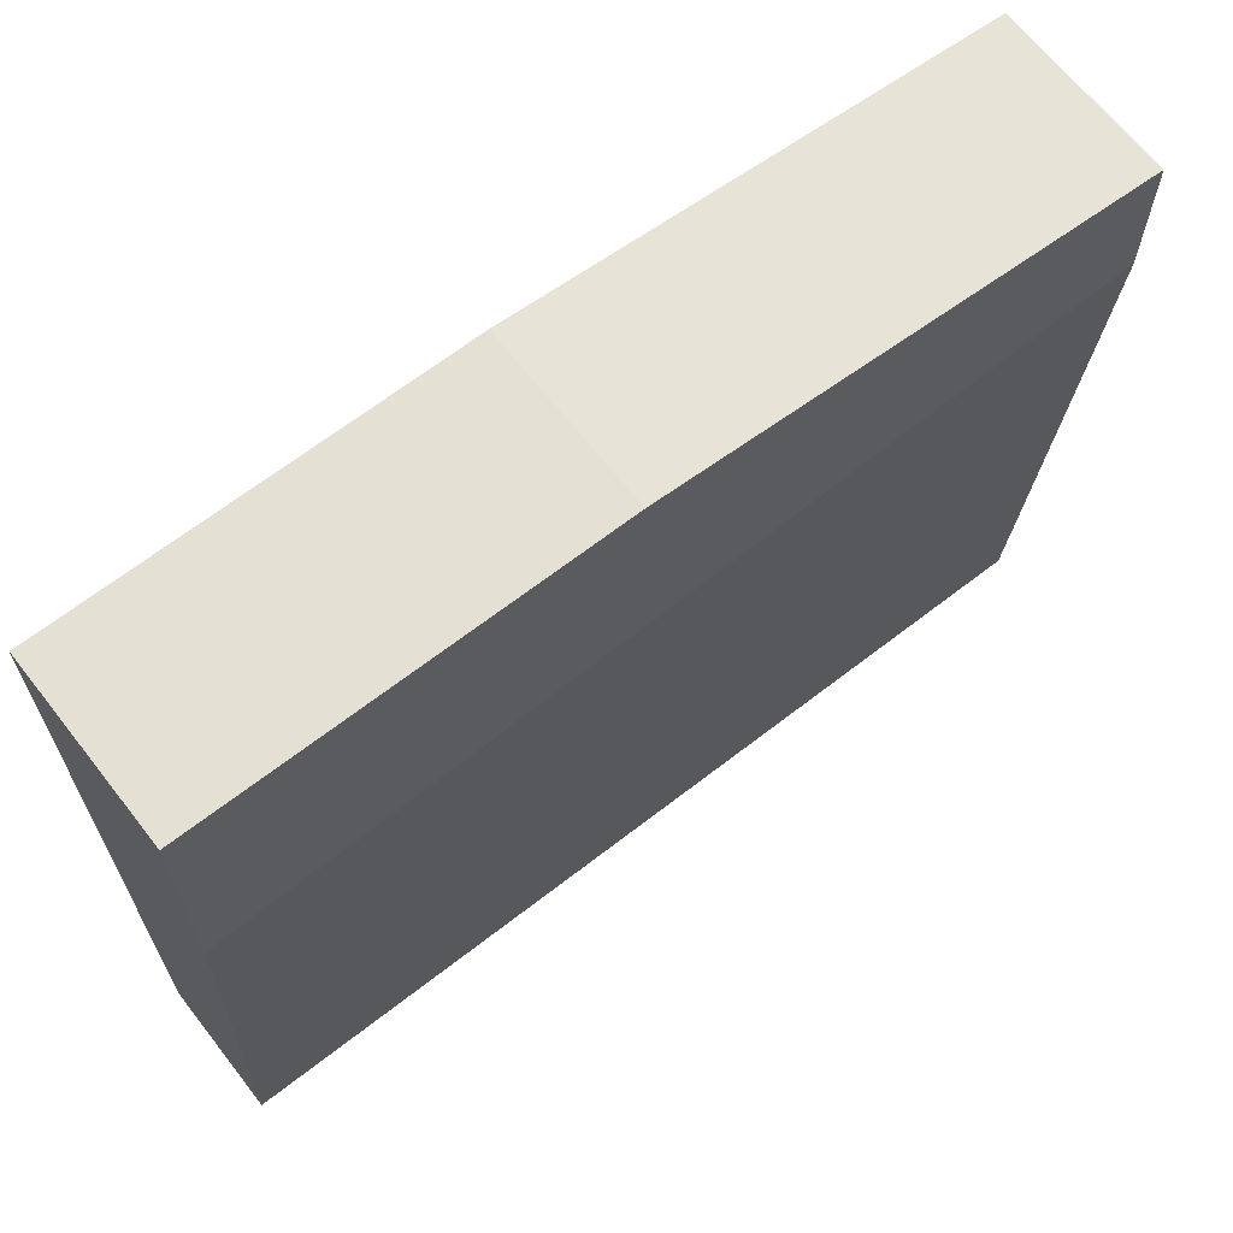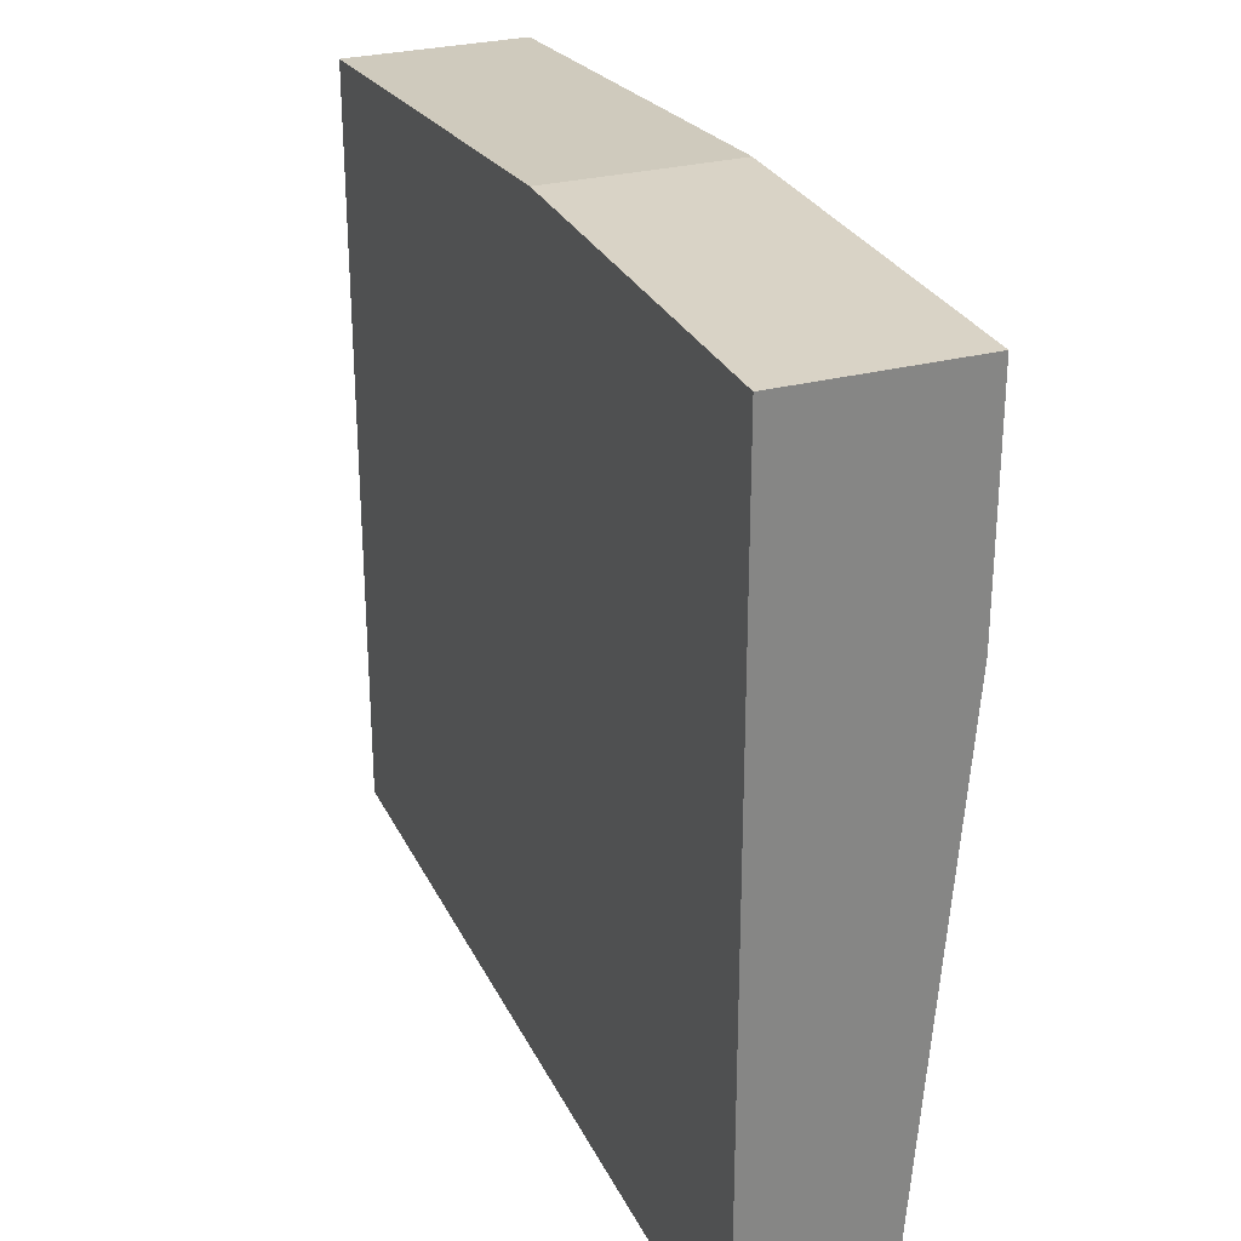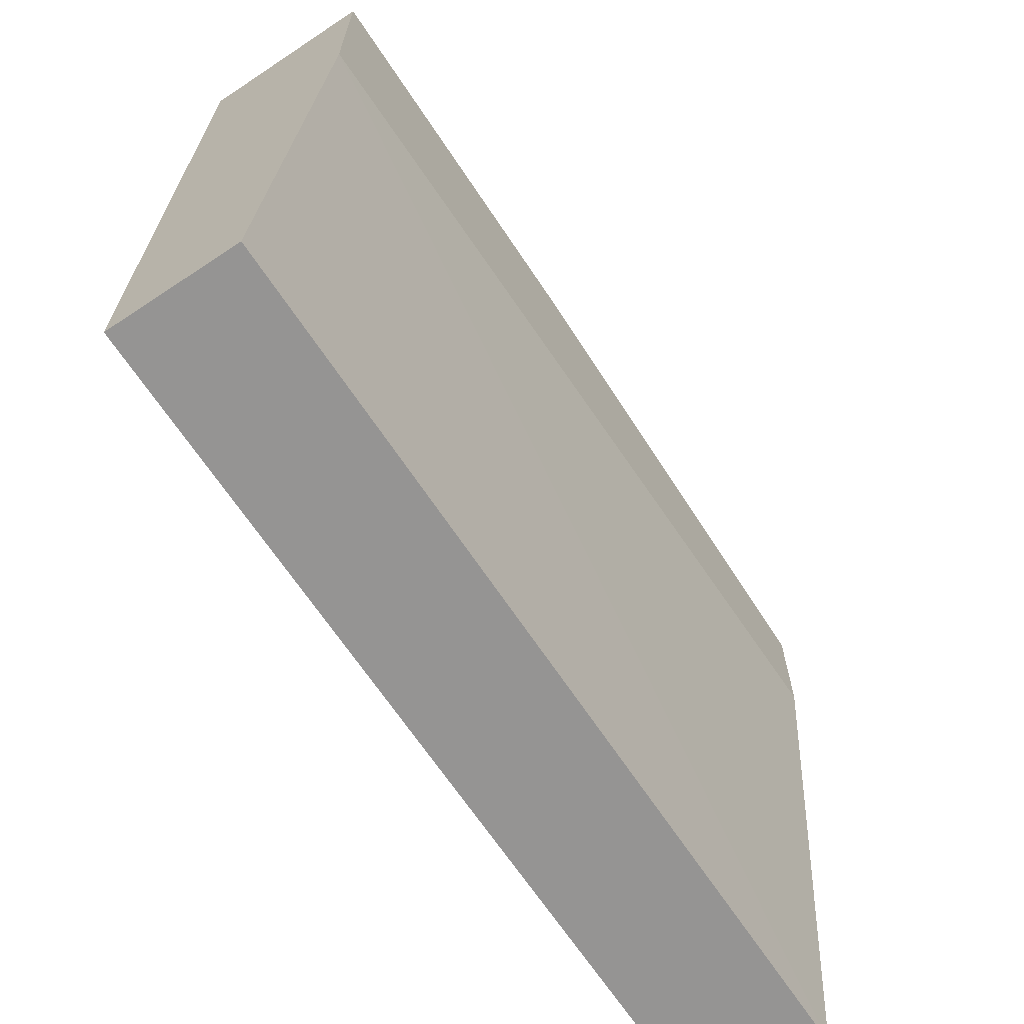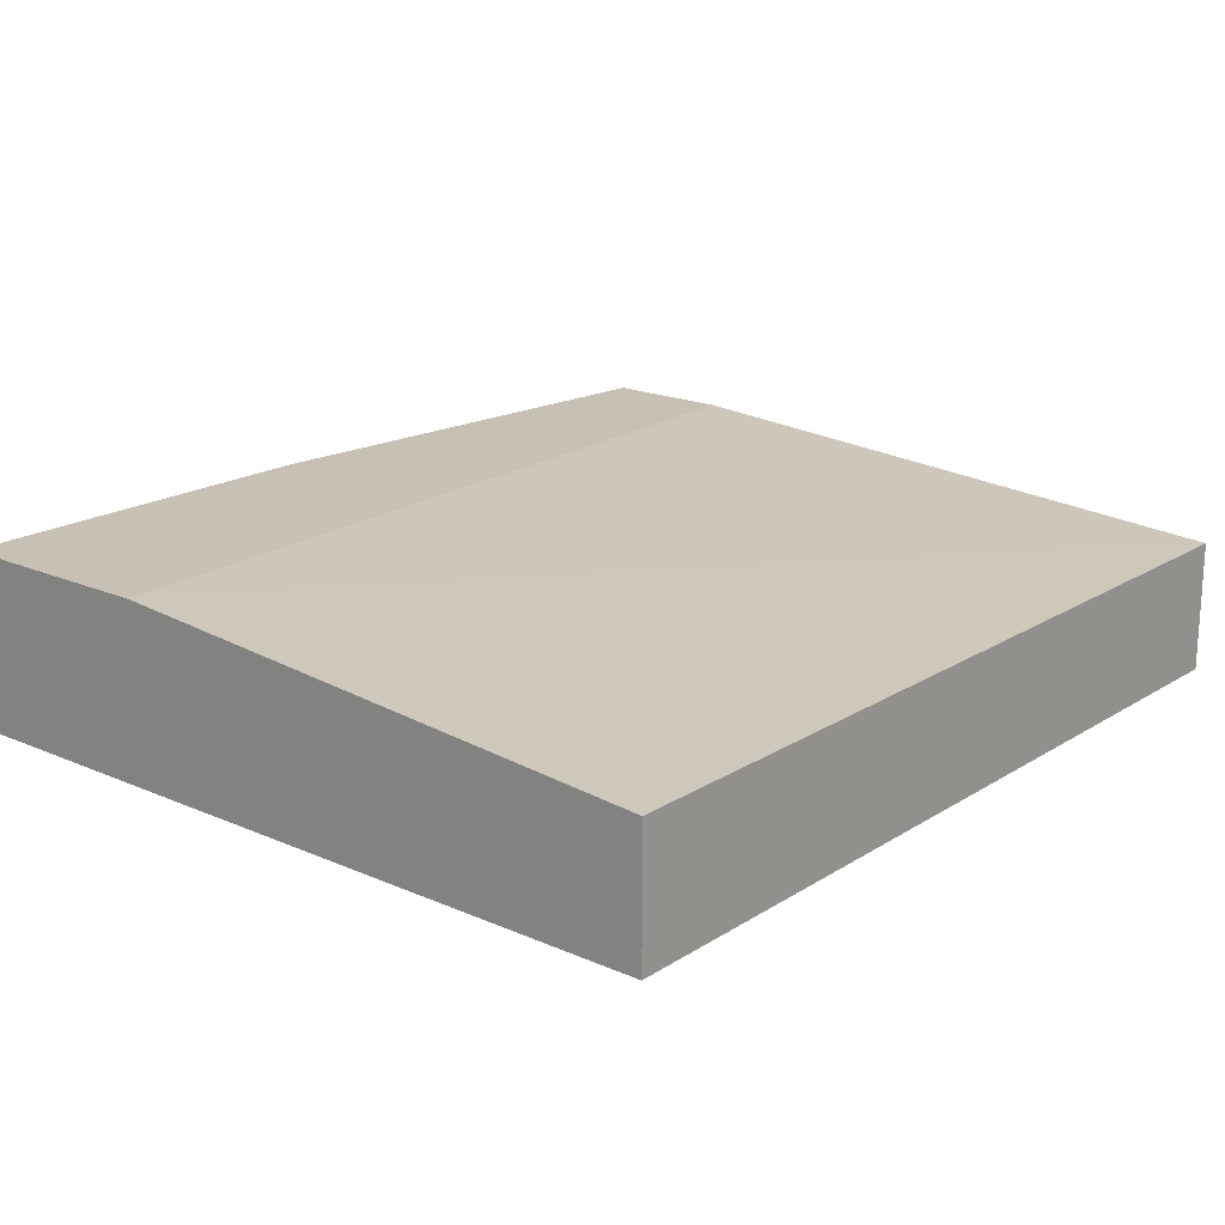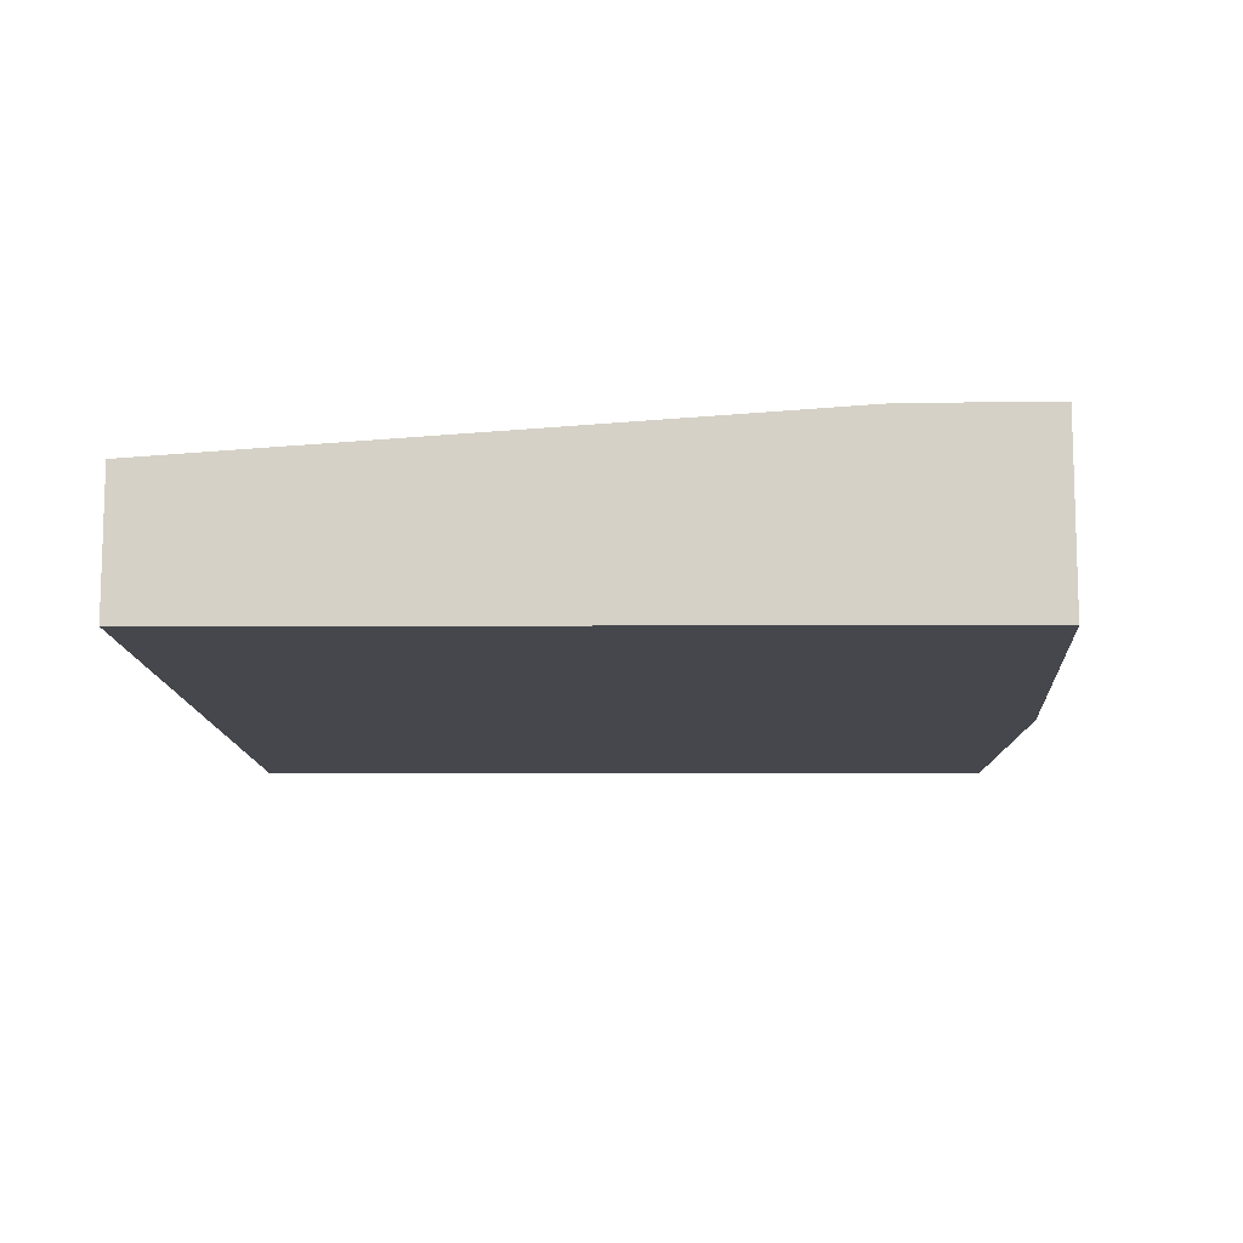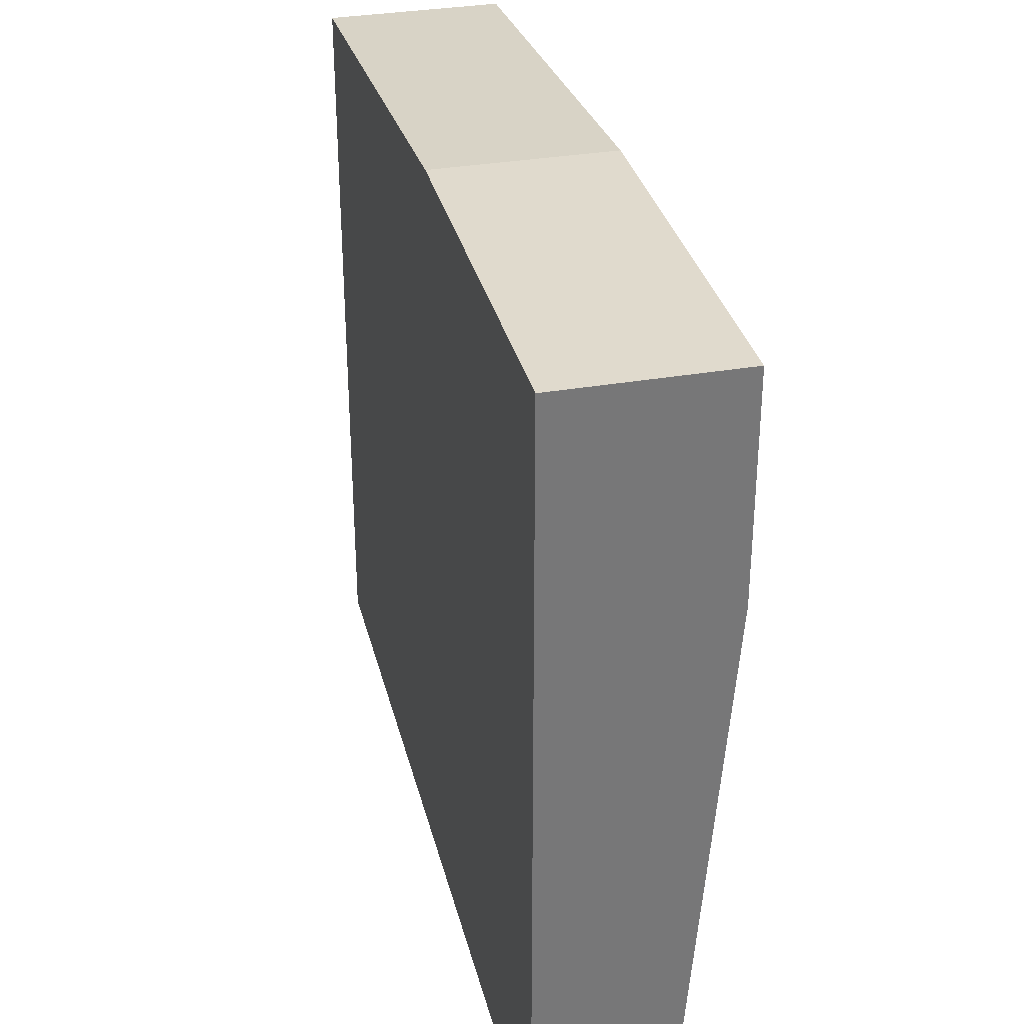
<metadata>
{"format":"obj","ext":"obj","renderer":"f3d","projection":"perspective","resolution":1024,"background":"white","views":[{"elev":66.0,"azim":-38.0,"up":"+Y"},{"elev":28.3,"azim":-111.7,"up":"+Y"},{"elev":-67.2,"azim":-56.4,"up":"+Y"},{"elev":18.6,"azim":-50.1,"up":"+Z"},{"elev":-10.9,"azim":90.4,"up":"+Z"},{"elev":33.1,"azim":-103.5,"up":"+Y"}]}
</metadata>
<code>
v -0.01468 0.02874 -0.06598
v -0.01468 0.02874 -0.07002
v -0.003578 0.02773 -0.06598
v -0.003578 0.02773 -0.07002
v -0.003578 0.0247 -0.06598
v -0.003578 0.01057 -0.07002
v -0.003578 0.01057 -0.06699
v -0.02376 0.02874 -0.06598
v -0.02376 0.02874 -0.07002
v -0.02376 0.02369 -0.06598
v -0.02376 0.01057 -0.07002
v -0.02376 0.01057 -0.06699
f 3 10 5
f 1 3 2
f 1 2 9
f 2 6 9
f 9 6 11
f 6 12 11
f 12 9 11
f 12 6 7
f 6 3 7
f 2 3 4
f 6 2 4
f 3 6 4
f 3 1 8
f 1 9 8
f 9 12 8
f 12 7 10
f 8 12 10
f 3 8 10
f 7 3 5
f 10 7 5

</code>
